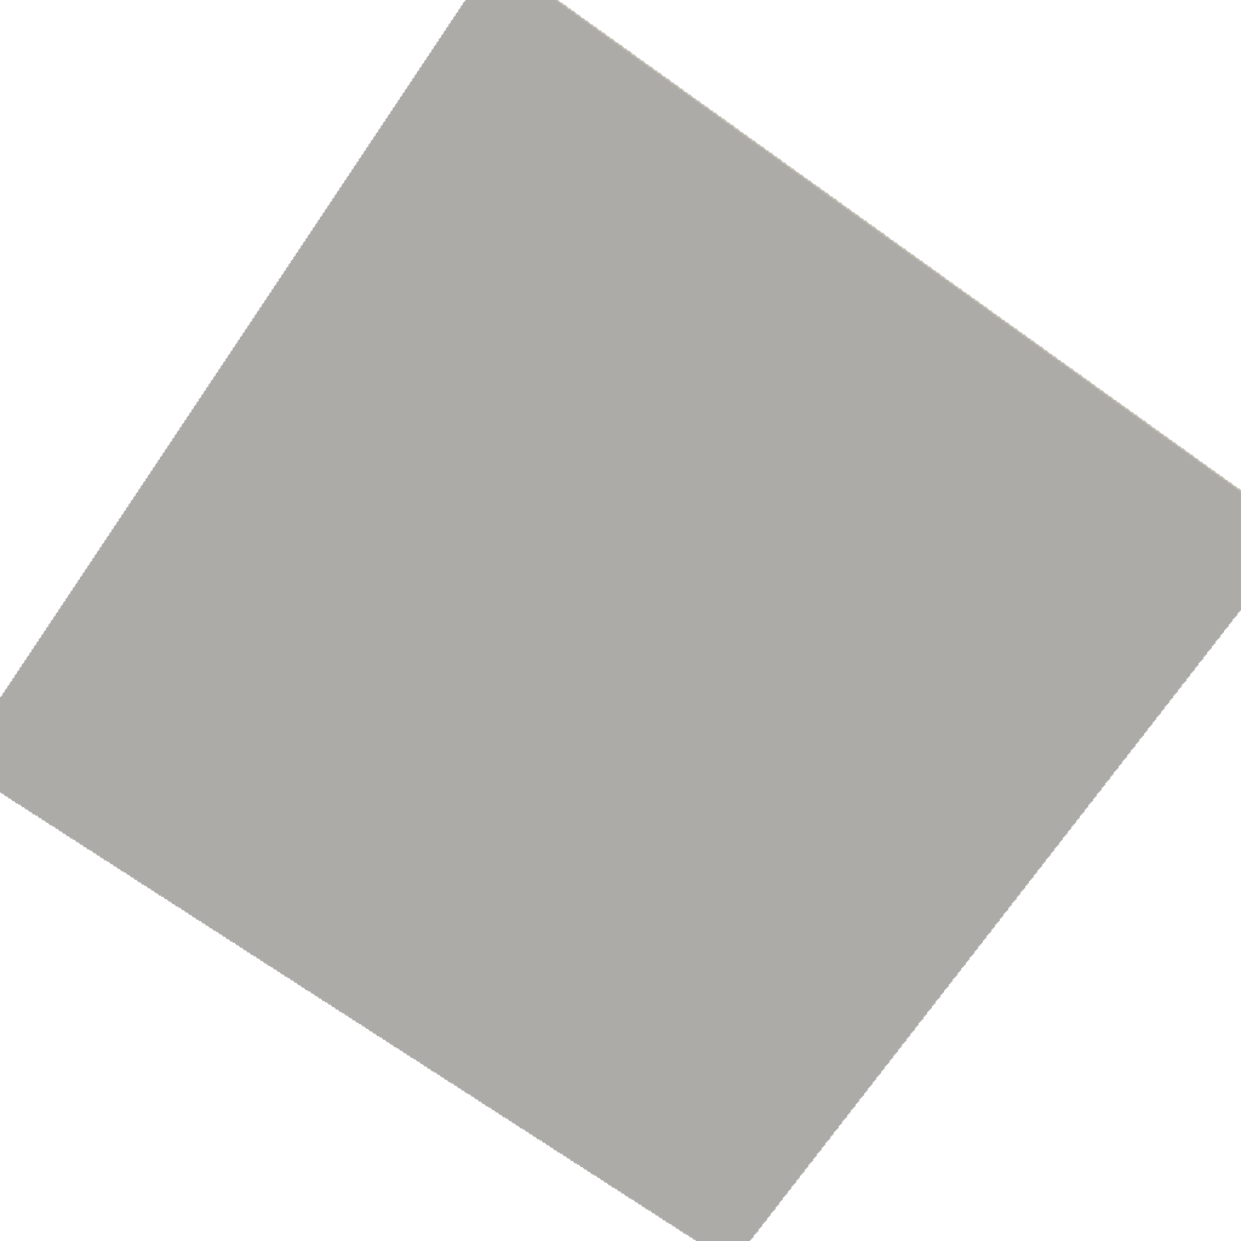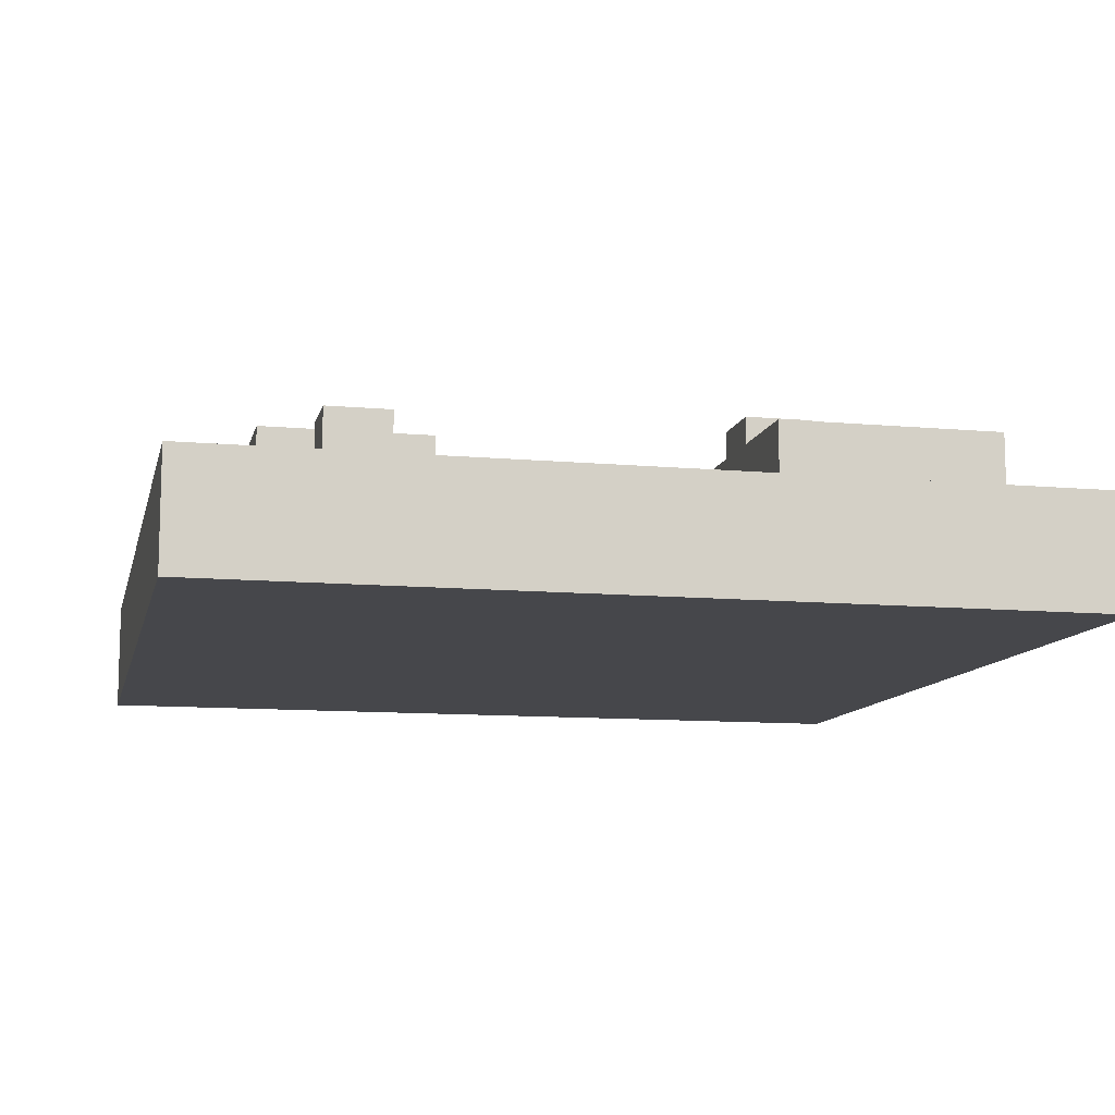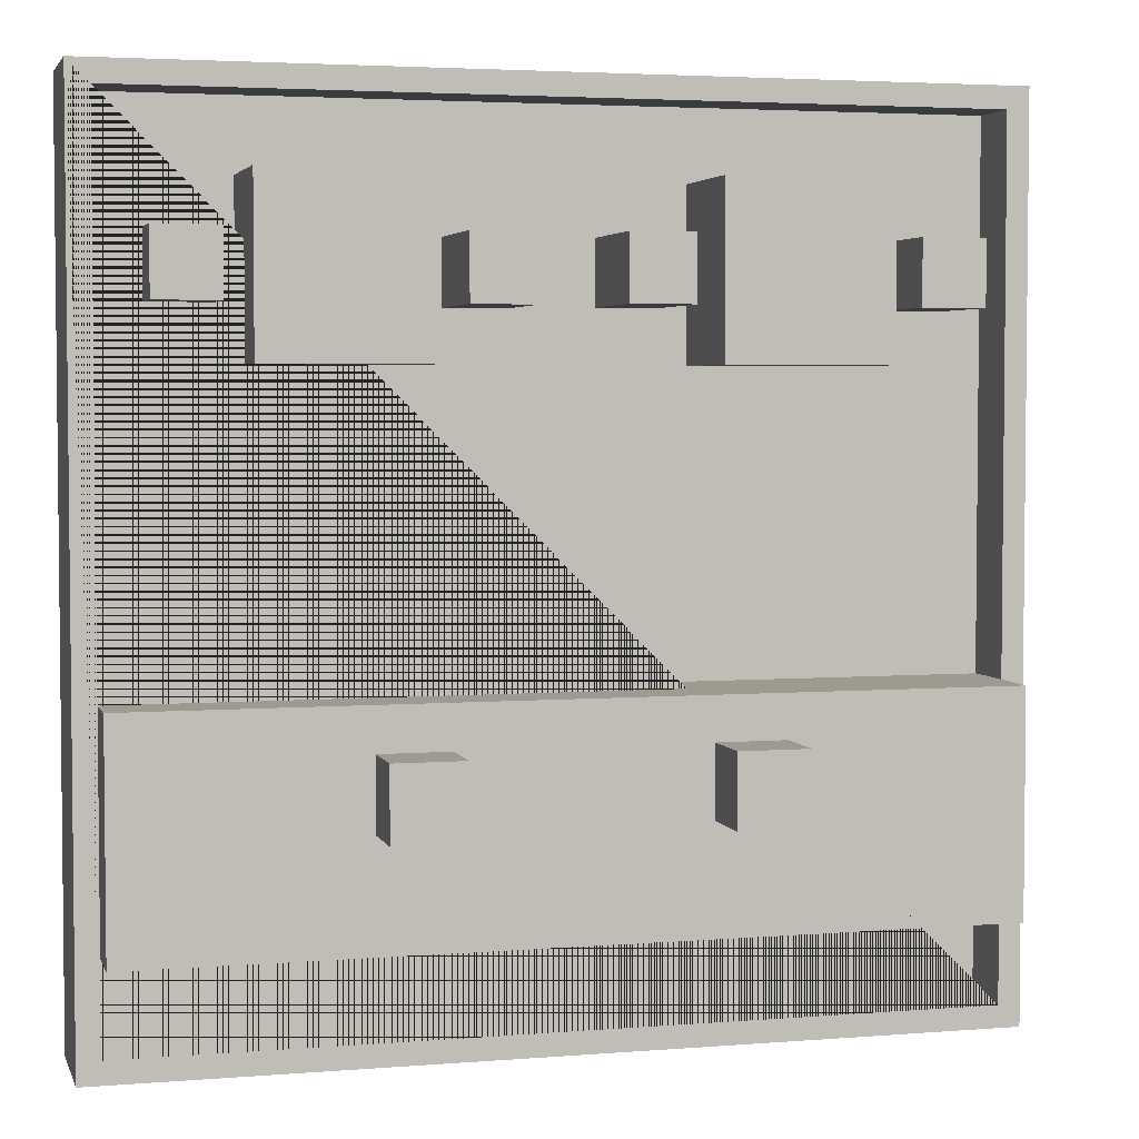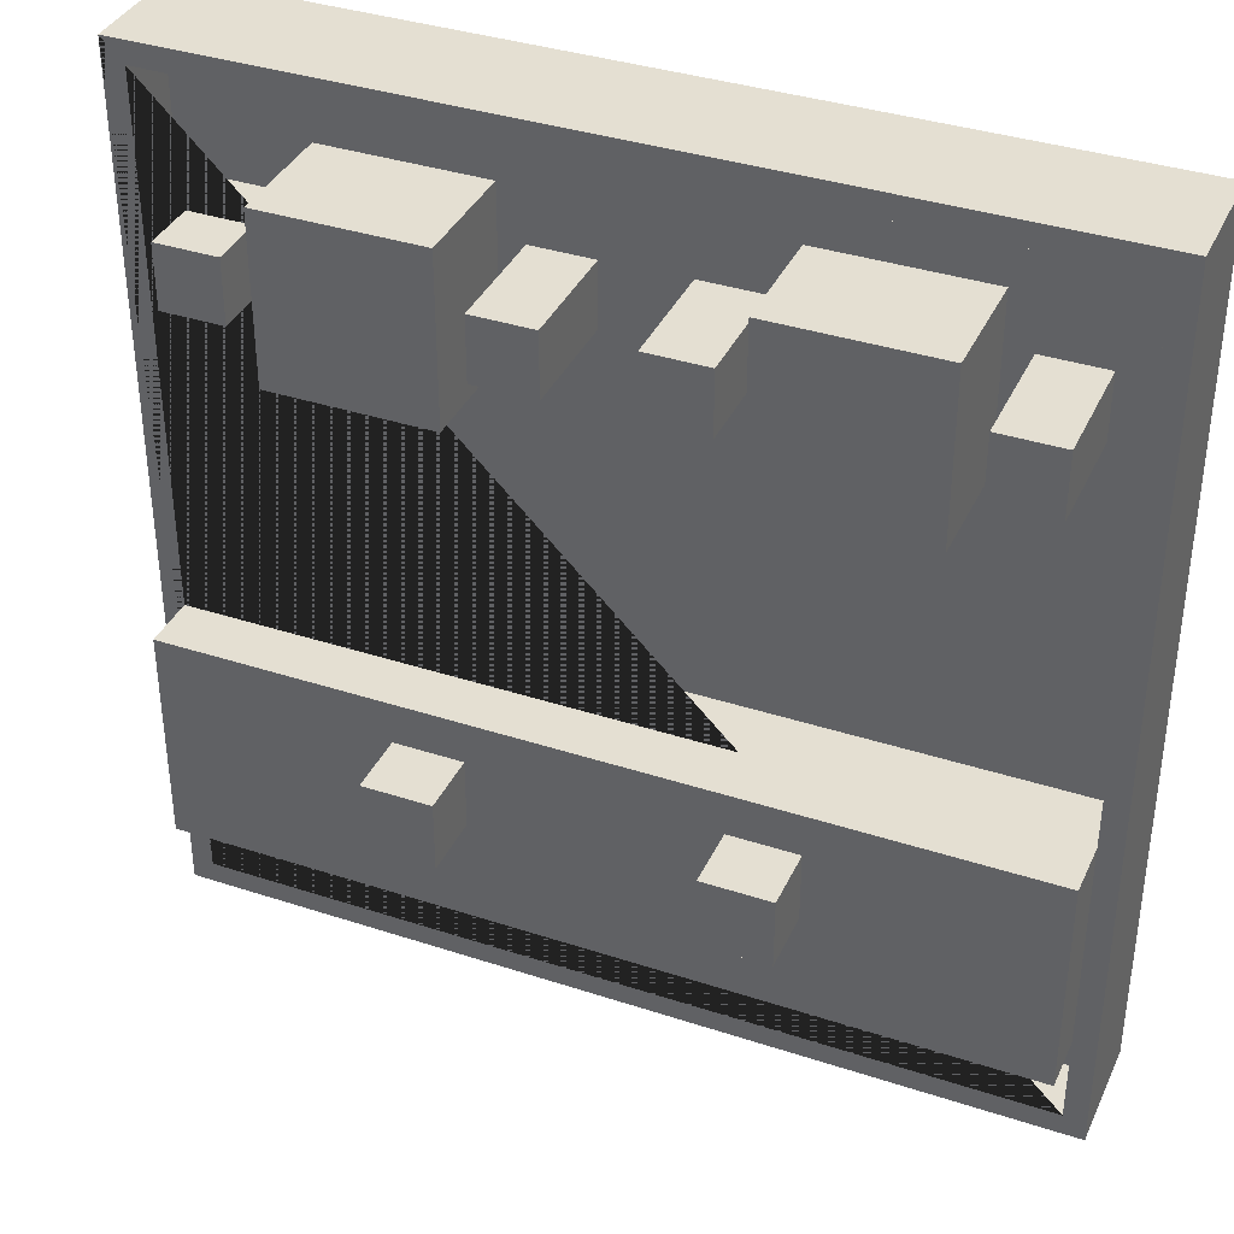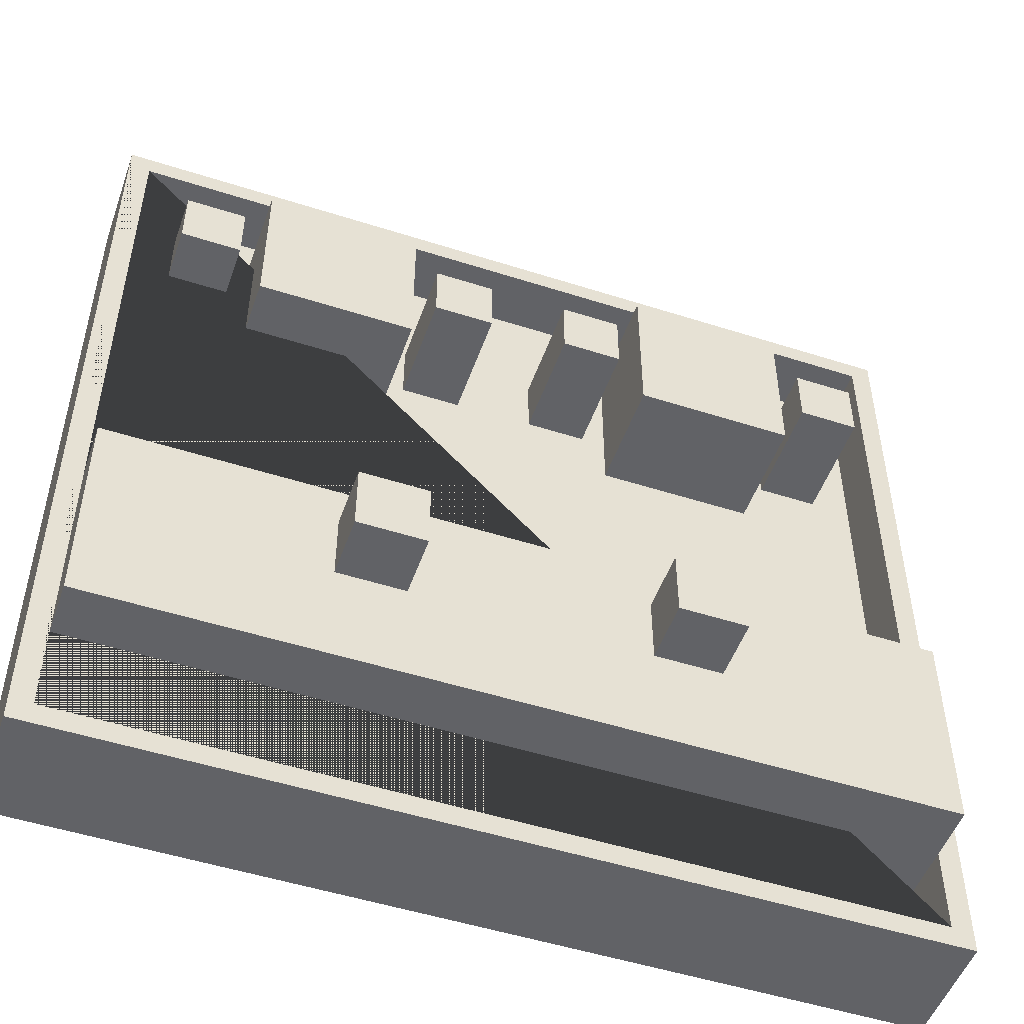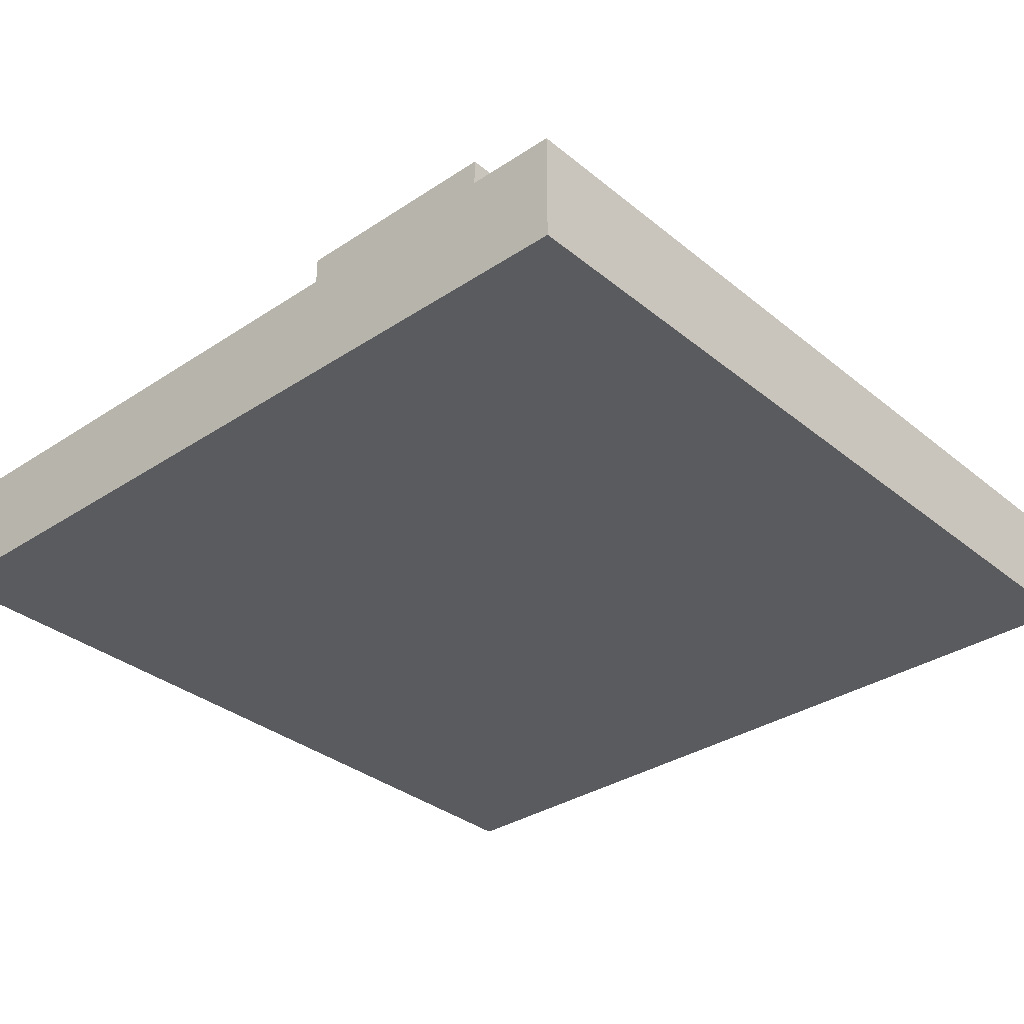
<metadata>
{"format":"obj","ext":"obj","renderer":"f3d","projection":"perspective","resolution":1024,"background":"white","views":[{"elev":-76.5,"azim":-35.0,"up":"+Y"},{"elev":-10.8,"azim":77.2,"up":"+Y"},{"elev":3.7,"azim":165.0,"up":"+Z"},{"elev":37.1,"azim":-157.1,"up":"+Z"},{"elev":-50.7,"azim":160.7,"up":"+Z"},{"elev":-33.4,"azim":132.1,"up":"+Y"}]}
</metadata>
<code>
v 0 0.000496 1
v 1 0.000496 1
v 1 0.1321 1
v 0 0.1321 1
v 0 0.000496 0
v 0 0.1321 0
v 1 0.000496 0
v 1 0.1321 0
v 0.025 0.1321 0.025
v 0.975 0.1321 0.025
v 0.975 0.1321 0.975
v 0.025 0.1321 0.975
v 0.975 0.06378 0.975
v 0.025 0.06378 0.975
v 0.025 0.06378 0.025
v 0.975 0.06378 0.025
v 0.025 0.06552 0.375
v 0.975 0.06552 0.375
v 0.025 0.1946 0.375
v 0.975 0.1946 0.375
v 0.025 0.1946 0.1258
v 0.975 0.1946 0.1258
v 0.025 0.06552 0.1258
v 0.975 0.06552 0.1258
v 0.8285 0.06552 0.8956
v 0.8285 0.06552 0.7068
v 0.8285 0.1946 0.8956
v 0.8285 0.1946 0.7068
v 0.6453 0.1946 0.8956
v 0.6453 0.1946 0.7068
v 0.6453 0.06552 0.8956
v 0.6453 0.06552 0.7068
v 0.3642 0.1906 0.3266
v 0.3642 0.1906 0.2468
v 0.3642 0.2654 0.3266
v 0.3642 0.2654 0.2468
v 0.2863 0.2654 0.3266
v 0.2863 0.2654 0.2468
v 0.2863 0.1906 0.3266
v 0.2863 0.1906 0.2468
v 0 0.000496 1
v 1 0.000496 1
v 1 0.1321 1
v 0 0.1321 1
v 0 0.000496 0
v 0 0.1321 0
v 1 0.000496 0
v 1 0.1321 0
v 0.025 0.1321 0.025
v 0.975 0.1321 0.025
v 0.975 0.1321 0.975
v 0.025 0.1321 0.975
v 0.975 0.06378 0.975
v 0.025 0.06378 0.975
v 0.025 0.06378 0.025
v 0.975 0.06378 0.025
v 0.617 0.06552 0.8371
v 0.617 0.06552 0.7653
v 0.617 0.1946 0.8371
v 0.617 0.1946 0.7653
v 0.5469 0.1946 0.8371
v 0.5469 0.1946 0.7653
v 0.5469 0.06552 0.8371
v 0.5469 0.06552 0.7653
v 0.7126 0.1906 0.3266
v 0.7126 0.1906 0.2468
v 0.7126 0.2654 0.3266
v 0.7126 0.2654 0.2468
v 0.6347 0.2654 0.3266
v 0.6347 0.2654 0.2468
v 0.6347 0.1906 0.3266
v 0.6347 0.1906 0.2468
v 0.9274 0.06552 0.8386
v 0.9274 0.06552 0.7668
v 0.9274 0.1946 0.8386
v 0.9274 0.1946 0.7668
v 0.8574 0.1946 0.8386
v 0.8574 0.1946 0.7668
v 0.8574 0.06552 0.8386
v 0.8574 0.06552 0.7668
v 0.3557 0.06552 0.8956
v 0.3557 0.06552 0.7068
v 0.3557 0.1946 0.8956
v 0.3557 0.1946 0.7068
v 0.1726 0.1946 0.8956
v 0.1726 0.1946 0.7068
v 0.1726 0.06552 0.8956
v 0.1726 0.06552 0.7068
v 0.1442 0.06552 0.8371
v 0.1442 0.06552 0.7653
v 0.1442 0.1946 0.8371
v 0.1442 0.1946 0.7653
v 0.07419 0.1946 0.8371
v 0.07419 0.1946 0.7653
v 0.07419 0.06552 0.8371
v 0.07419 0.06552 0.7653
v 0.4547 0.06552 0.8386
v 0.4547 0.06552 0.7668
v 0.4547 0.1946 0.8386
v 0.4547 0.1946 0.7668
v 0.3846 0.1946 0.8386
v 0.3846 0.1946 0.7668
v 0.3846 0.06552 0.8386
v 0.3846 0.06552 0.7668
g polySurface1
f 1 2 3 4
f 5 1 4 6
f 5 7 2 1
f 2 7 8 3
f 3 8 6 9 10 11
f 4 3 11 12 9 6
f 6 8 7 5
f 12 11 13 14
f 9 12 14 15
f 15 14 13 16
f 11 10 16 13
f 10 9 15 16
f 17 18 20 19
f 19 20 22 21
f 21 22 24 23
f 23 24 18 17
f 18 24 22 20
f 23 17 19 21
f 25 26 28 27
f 27 28 30 29
f 29 30 32 31
f 31 32 26 25
f 26 32 30 28
f 31 25 27 29
f 33 34 36 35
f 35 36 38 37
f 37 38 40 39
f 39 40 34 33
f 34 40 38 36
f 39 33 35 37
f 41 42 43 44
f 45 41 44 46
f 45 47 42 41
f 42 47 48 43
f 43 48 46 49 50 51
f 44 43 51 52 49 46
f 46 48 47 45
f 52 51 53 54
f 49 52 54 55
f 55 54 53 56
f 51 50 56 53
f 50 49 55 56
f 57 58 60 59
f 59 60 62 61
f 61 62 64 63
f 63 64 58 57
f 58 64 62 60
f 63 57 59 61
f 65 66 68 67
f 67 68 70 69
f 69 70 72 71
f 71 72 66 65
f 66 72 70 68
f 71 65 67 69
f 73 74 76 75
f 75 76 78 77
f 77 78 80 79
f 79 80 74 73
f 74 80 78 76
f 79 73 75 77
f 81 82 84 83
f 83 84 86 85
f 85 86 88 87
f 87 88 82 81
f 82 88 86 84
f 87 81 83 85
f 89 90 92 91
f 91 92 94 93
f 93 94 96 95
f 95 96 90 89
f 90 96 94 92
f 95 89 91 93
f 97 98 100 99
f 99 100 102 101
f 101 102 104 103
f 103 104 98 97
f 98 104 102 100
f 103 97 99 101

</code>
